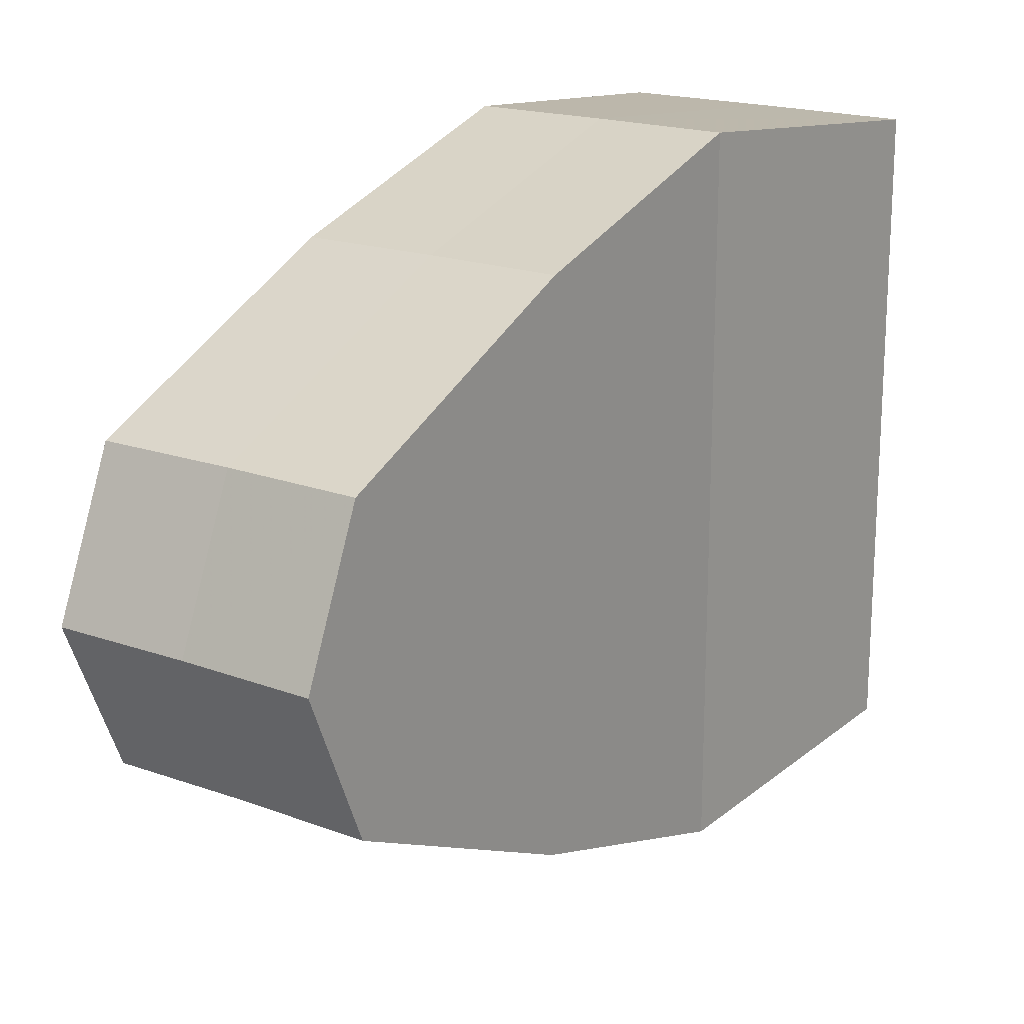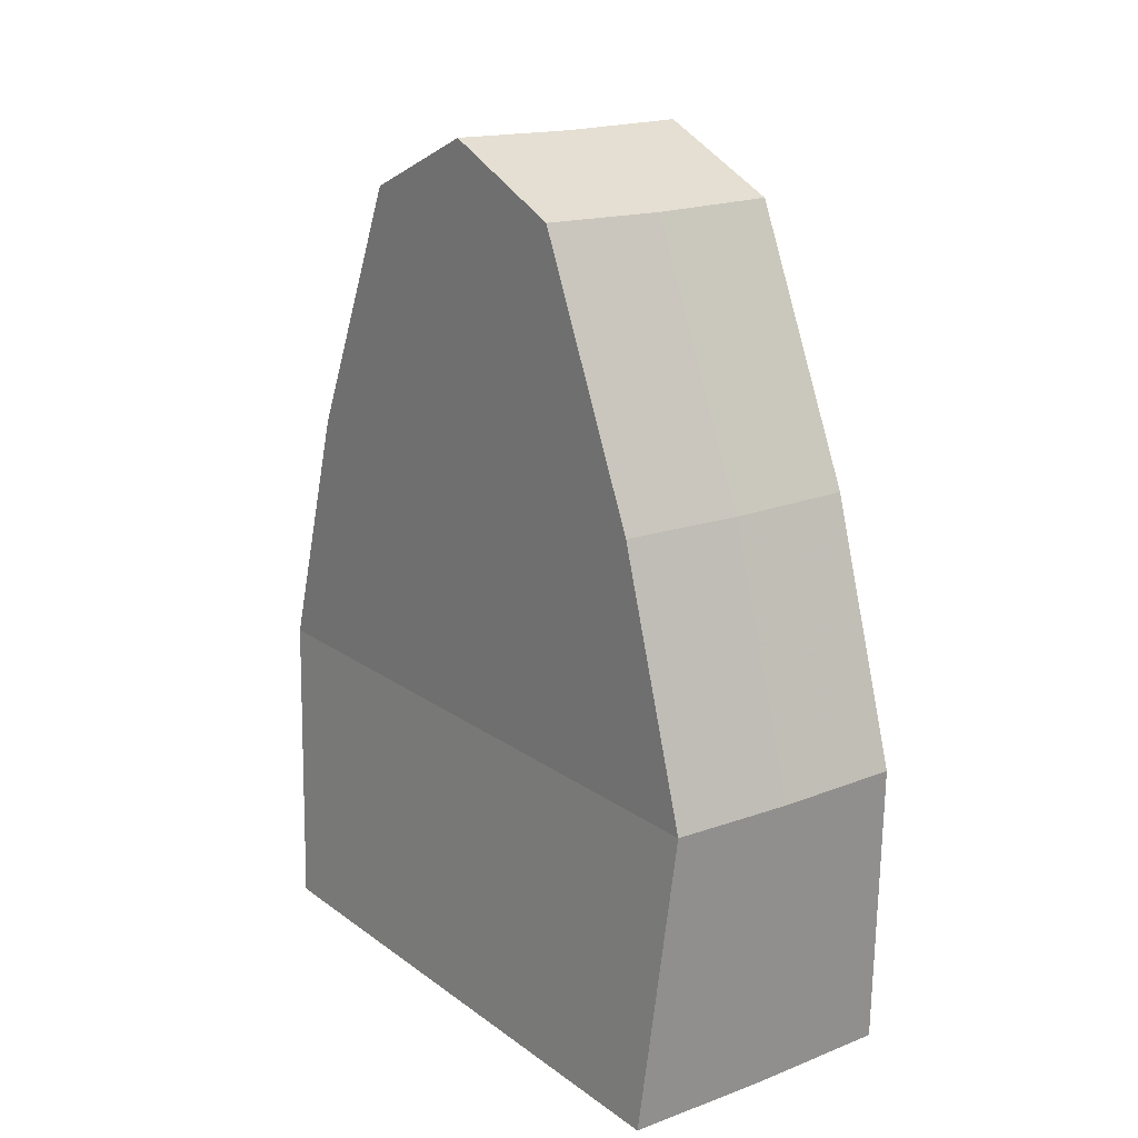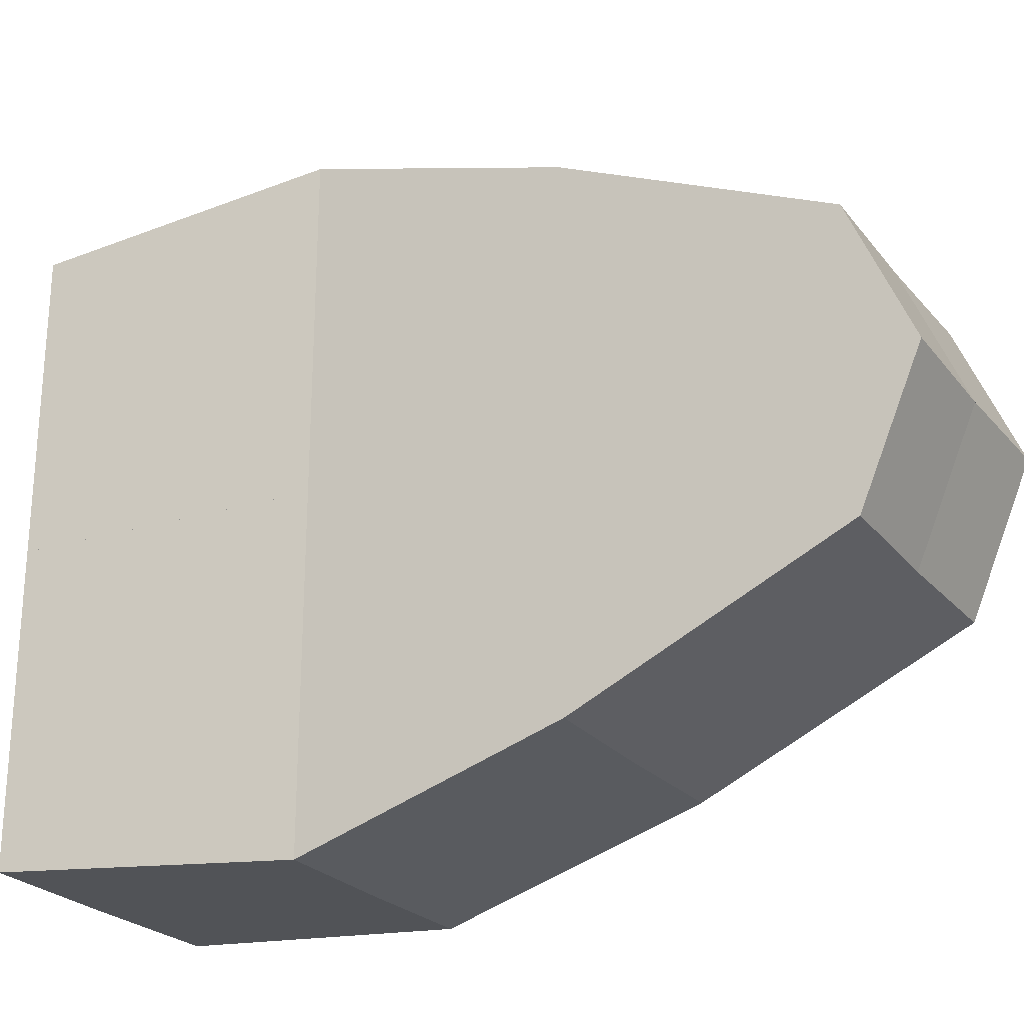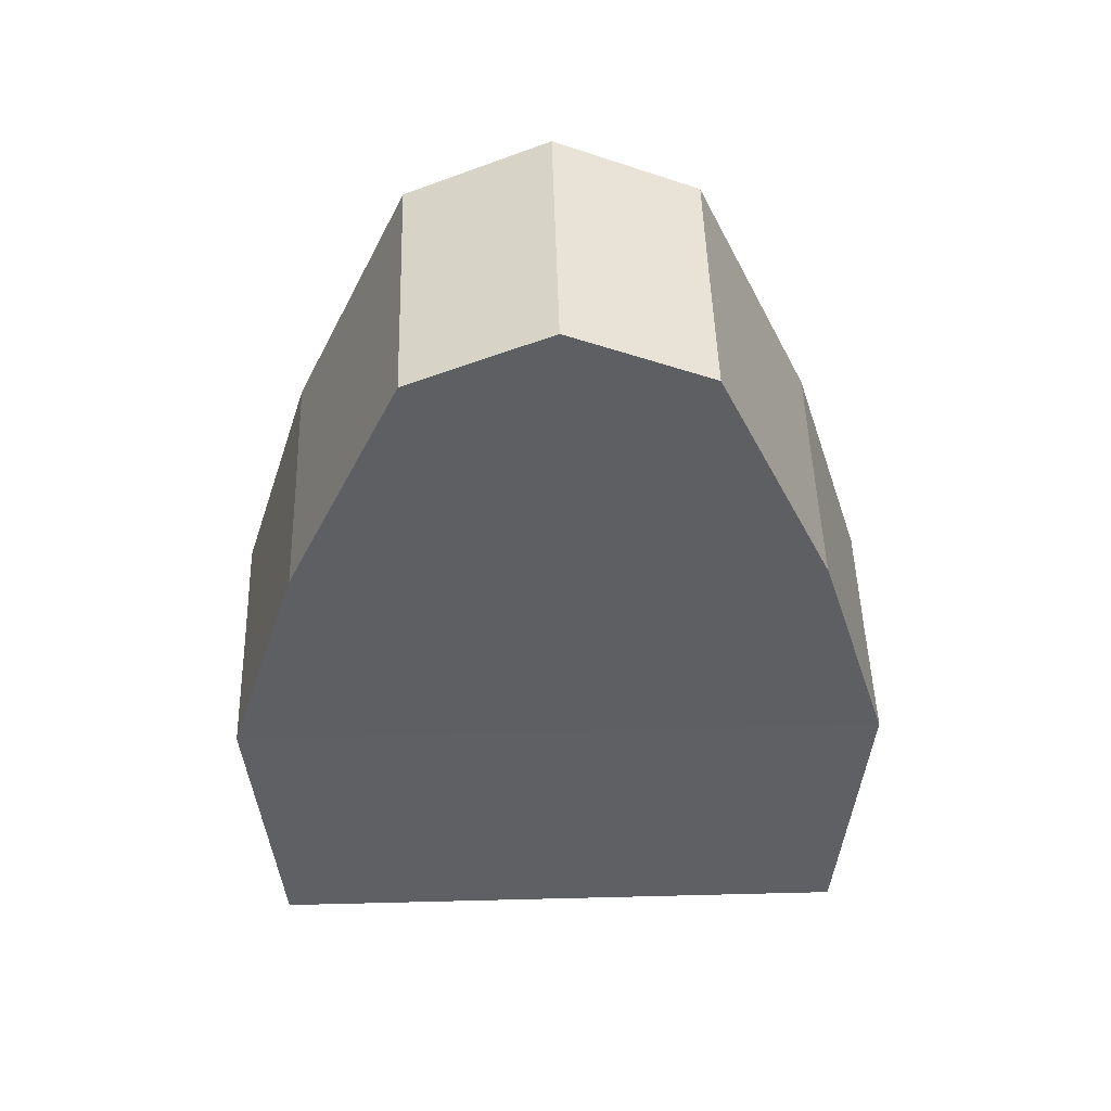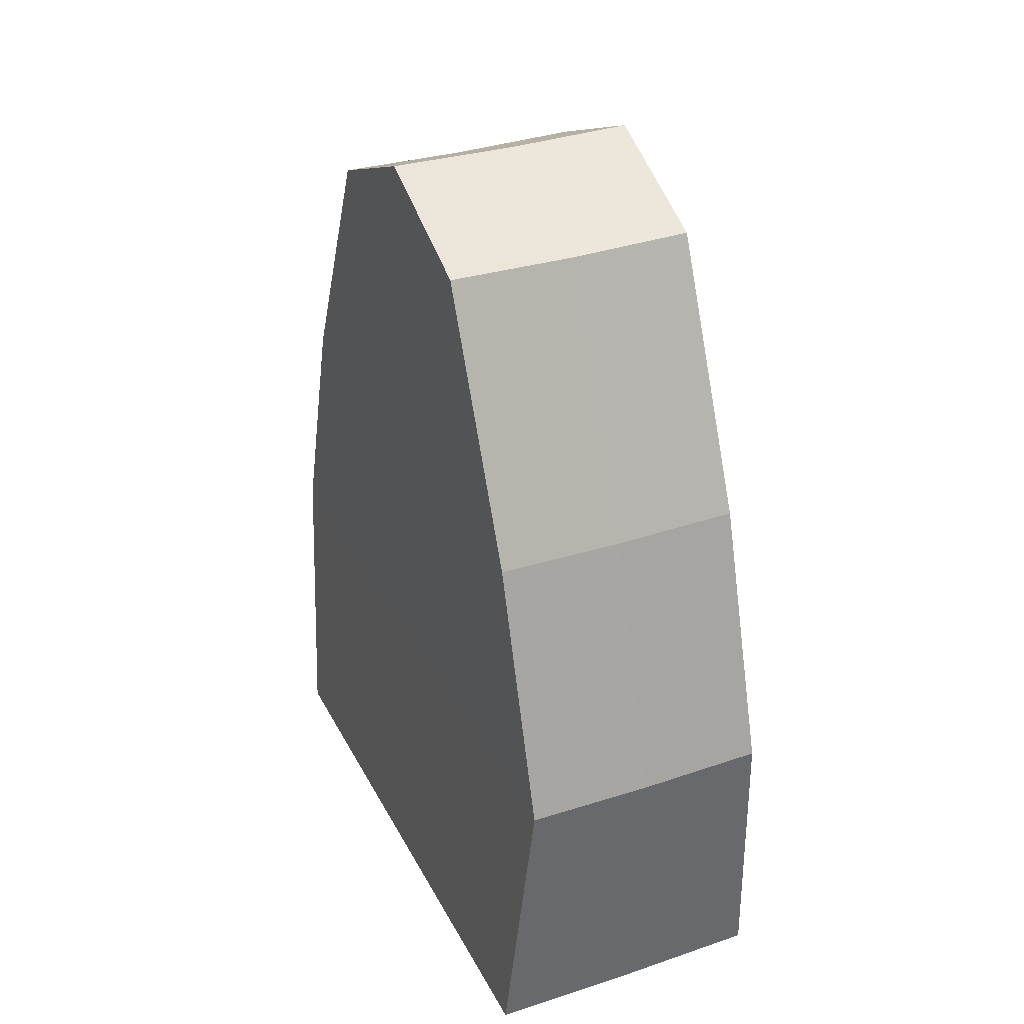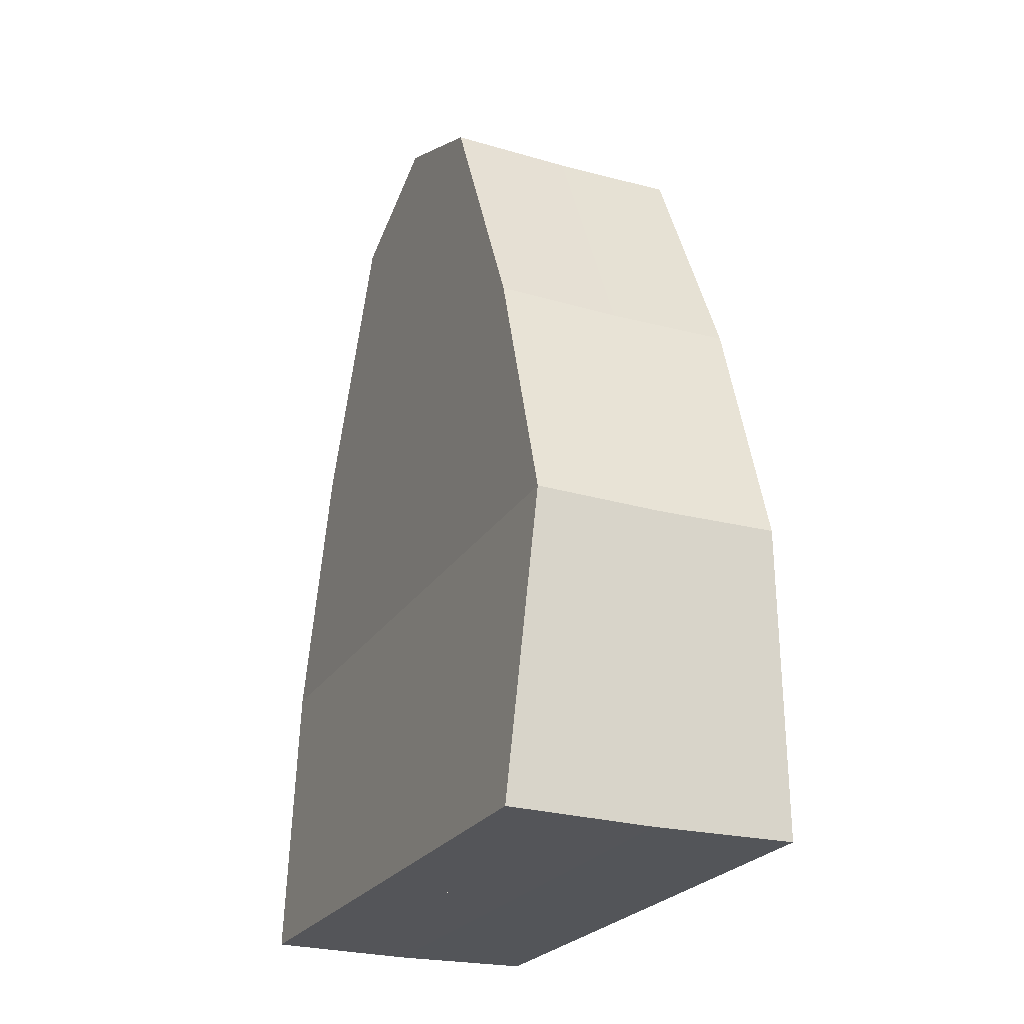
<metadata>
{"format":"obj","ext":"obj","renderer":"f3d","projection":"perspective","resolution":1024,"background":"white","views":[{"elev":18.5,"azim":-144.9,"up":"+Z"},{"elev":18.1,"azim":-36.1,"up":"+Y"},{"elev":-24.6,"azim":119.7,"up":"+Z"},{"elev":50.0,"azim":-91.6,"up":"+Y"},{"elev":33.5,"azim":155.8,"up":"+Y"},{"elev":-24.5,"azim":155.6,"up":"+Y"}]}
</metadata>
<code>
o cover_Sphere.009
v 0 -0.151 -1.201
v 0 -0.151 1.201
v 0 0.7624 -0.9192
v 0 0.7624 0.9192
v 0 1.906 -0
v 0 1.692 -0.4975
v 0 1.692 0.4975
v 0 -1.228 -1.103
v 0 -1.228 1.103
v -0.4509 1.913 -0
v 0.4509 1.913 -0
v -0.4509 1.699 -0.4975
v -0.4509 1.699 0.4975
v 0.4509 1.699 -0.4975
v 0.4509 1.699 0.4975
v -0.4509 0.7694 -0.9192
v -0.4509 0.7694 0.9192
v 0.4509 0.7694 -0.9192
v 0.4509 0.7694 0.9192
v -0.4509 -0.144 -1.201
v -0.4509 -0.144 1.201
v 0.4509 -0.144 -1.201
v 0.4509 -0.144 1.201
v -0.5239 -1.221 -1.103
v -0.5239 -1.221 1.103
v 0.5239 -1.221 -1.103
v 0.5239 -1.221 1.103
v -0.5239 -1.221 0
v 0.5239 -1.221 0
v -0.4509 1.699 -0
v 0.4509 1.699 -0
v -0.4509 0.7694 -0
v 0.4509 0.7694 -0
v -0.4509 -0.144 0
v 0.4509 -0.144 0
v 0 -1.228 0
v 0 -1.064 -0.04651
v 0 -1.064 0.04651
v 0.4058 -0.08798 -0.04651
v 0.4058 -0.08798 0.04651
v -0.4058 -0.08798 -0.04651
v -0.4058 -0.08798 0.04651
v 0.4058 0.7341 -0.04651
v 0.4058 0.7341 0.04651
v -0.4058 0.7341 -0.04651
v -0.4058 0.7341 0.04651
v 0.4058 1.571 -0.04651
v 0.4058 1.571 0.04651
v -0.4058 1.571 -0.04651
v -0.4058 1.571 0.04651
v 0.4715 -1.058 -0.04651
v 0.4715 -1.058 0.04651
v -0.4715 -1.058 -0.04651
v -0.4715 -1.058 0.04651
v 0.4715 -1.058 -1.04
v 0.4715 -1.058 1.04
v -0.4715 -1.058 -1.04
v -0.4715 -1.058 1.04
v 0.4058 -0.08798 -1.127
v 0.4058 -0.08798 1.127
v -0.4058 -0.08798 -1.127
v -0.4058 -0.08798 1.127
v 0.4058 0.7341 -0.8738
v 0.4058 0.7341 0.8738
v -0.4058 0.7341 -0.8738
v -0.4058 0.7341 0.8738
v 0.4058 1.571 -0.4943
v 0.4058 1.571 0.4943
v -0.4058 1.571 -0.4943
v -0.4058 1.571 0.4943
v 0.4058 1.763 -0.04651
v 0.4058 1.763 0.04651
v -0.4058 1.763 -0.04651
v -0.4058 1.763 0.04651
v 0 -1.064 -1.04
v 0 -1.064 1.04
v 0 1.564 -0.4943
v 0 1.564 0.4943
v 0 1.757 -0.04651
v 0 1.757 0.04651
v 0 0.7278 -0.8738
v 0 0.7278 0.8738
v 0 -0.09428 -1.127
v 0 -0.09428 1.127
f 24 8 36 28
f 36 9 25 28
f 26 29 36 8
f 36 29 27 9
f 55 51 37 75
f 38 52 56 76
f 57 75 37 53
f 38 76 58 54
f 39 59 55 51
f 56 60 40 52
f 43 63 59 39
f 60 64 44 40
f 47 67 63 43
f 64 68 48 44
f 53 57 61 41
f 62 58 54 42
f 41 61 65 45
f 66 62 42 46
f 45 65 69 49
f 70 66 46 50
f 67 47 71
f 72 48 68
f 49 69 73
f 74 70 50
f 79 71 67 77
f 68 72 80 78
f 69 73 79 77
f 80 74 70 78
f 77 67 63 81
f 64 68 78 82
f 65 69 77 81
f 78 70 66 82
f 59 83 81 63
f 82 84 60 64
f 81 83 61 65
f 62 84 82 66
f 83 59 55 75
f 56 60 84 76
f 83 75 57 61
f 58 76 84 62
f 32 34 41 45
f 42 34 32 46
f 30 32 45 49
f 46 32 30 50
f 10 30 49 73
f 50 30 10 74
f 5 10 73 79
f 74 10 5 80
f 5 79 71 11
f 72 80 5 11
f 11 71 47 31
f 48 72 11 31
f 31 47 43 33
f 44 48 31 33
f 33 43 39 35
f 40 44 33 35
f 29 35 39 51
f 40 35 29 52
f 29 51 37 36
f 38 52 29 36
f 28 36 37 53
f 38 36 28 54
f 28 53 41 34
f 42 54 28 34
f 1 8 24 20
f 25 9 2 21
f 1 22 26 8
f 27 23 2 9
f 3 1 20 16
f 21 2 4 17
f 22 1 3 18
f 4 2 23 19
f 16 12 6 3
f 7 13 17 4
f 6 14 18 3
f 19 15 7 4
f 12 10 5 6
f 5 10 13 7
f 5 11 14 6
f 15 11 5 7
f 30 10 12
f 13 10 30
f 14 11 31
f 31 11 15
f 32 30 12 16
f 13 30 32 17
f 34 32 16 20
f 17 32 34 21
f 28 34 20 24
f 21 34 28 25
f 31 33 18 14
f 19 33 31 15
f 33 35 22 18
f 23 35 33 19
f 35 29 26 22
f 27 29 35 23

</code>
